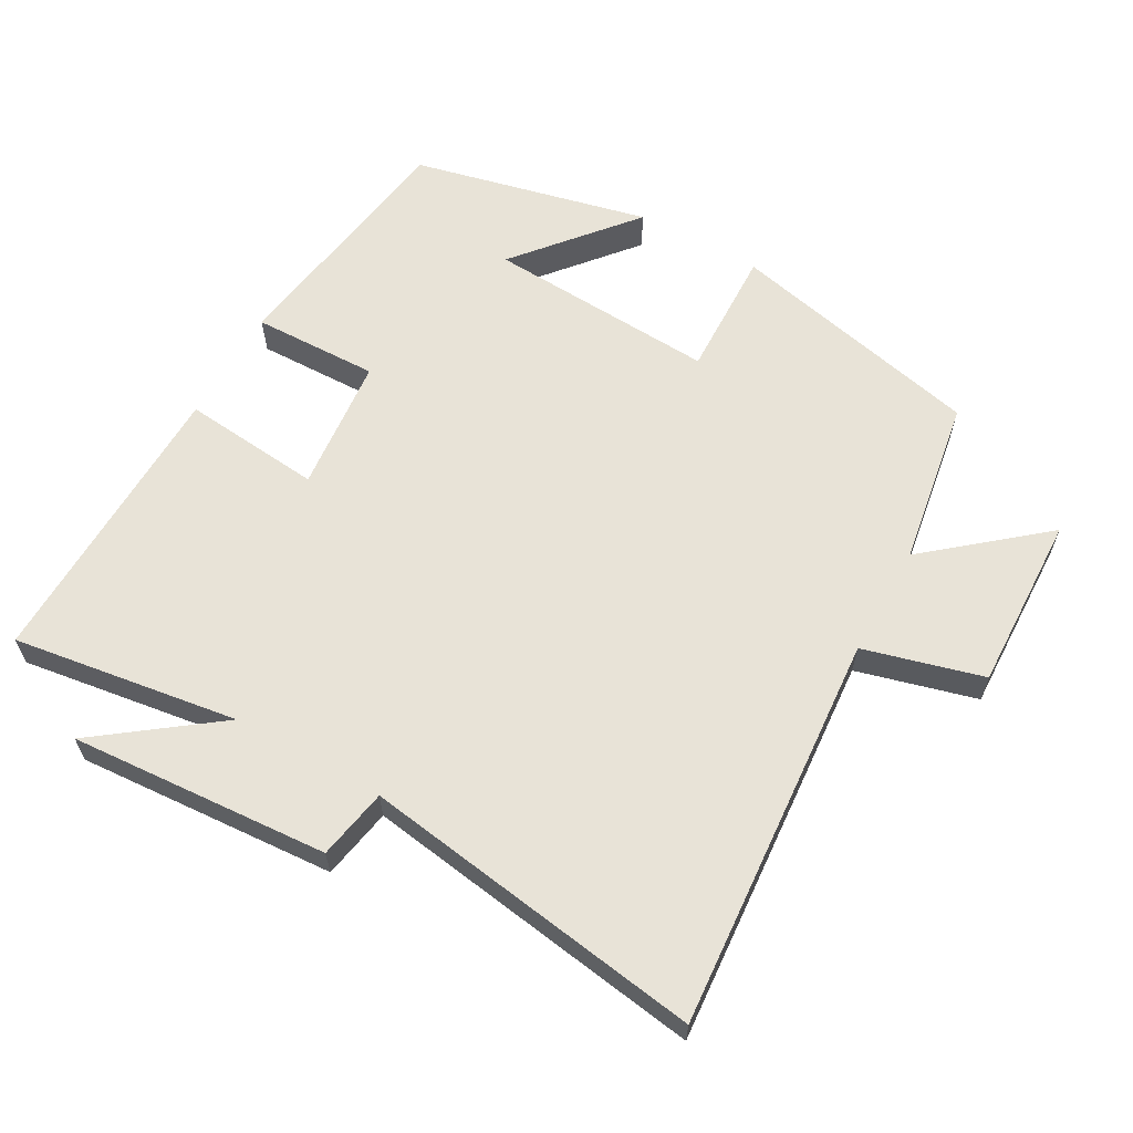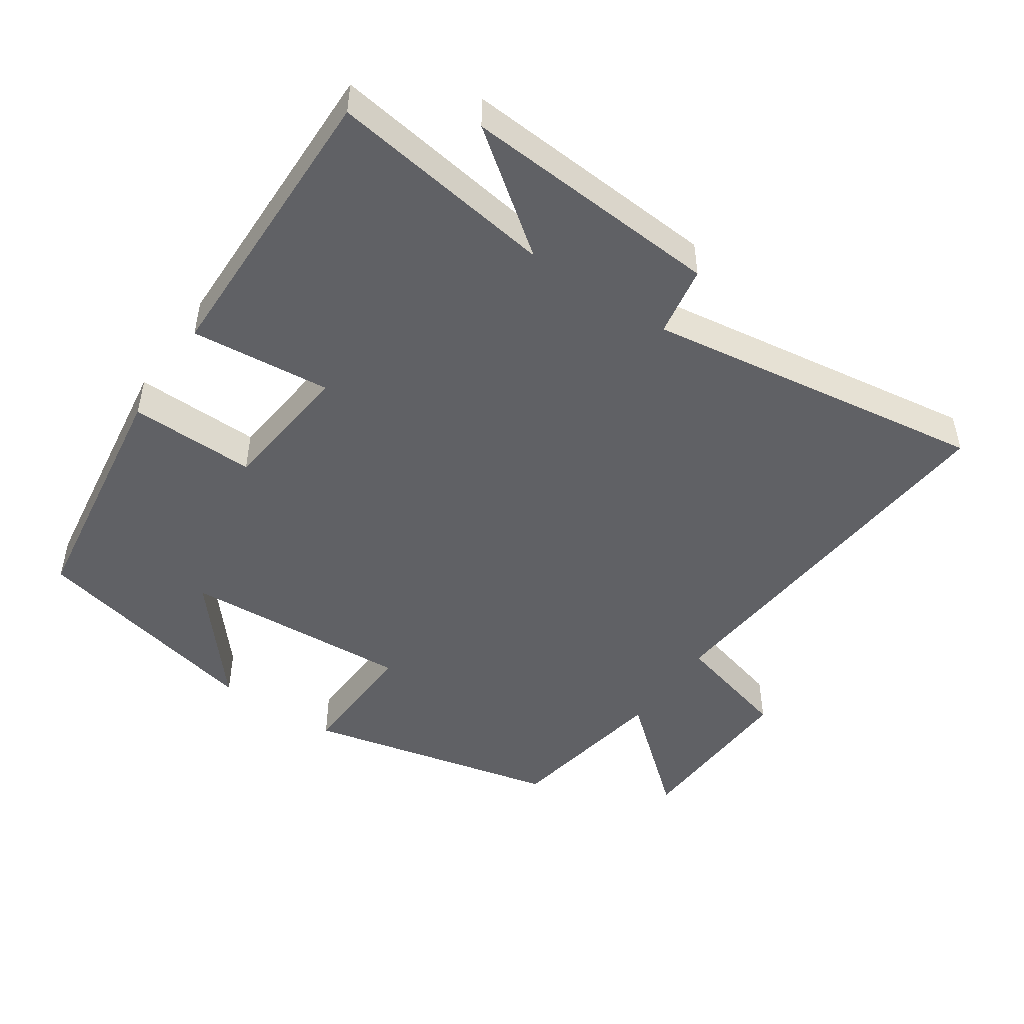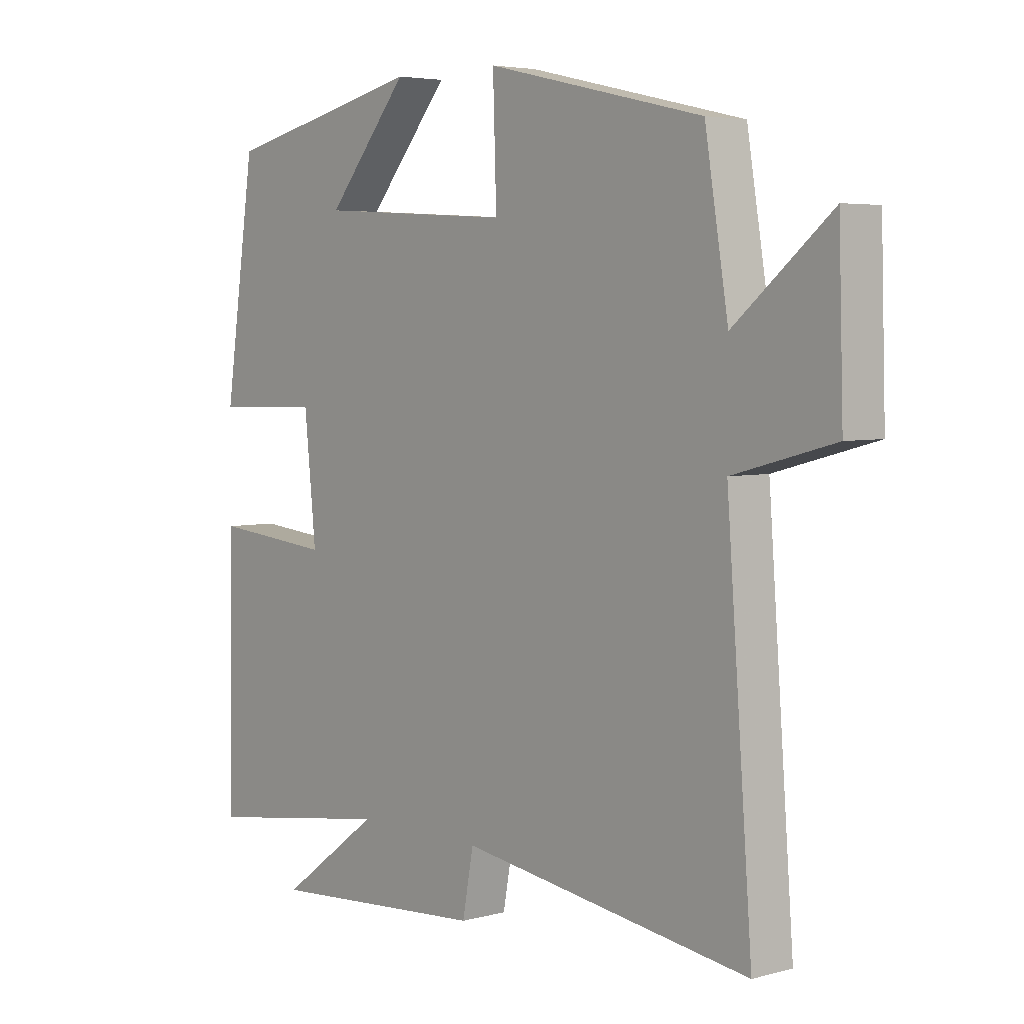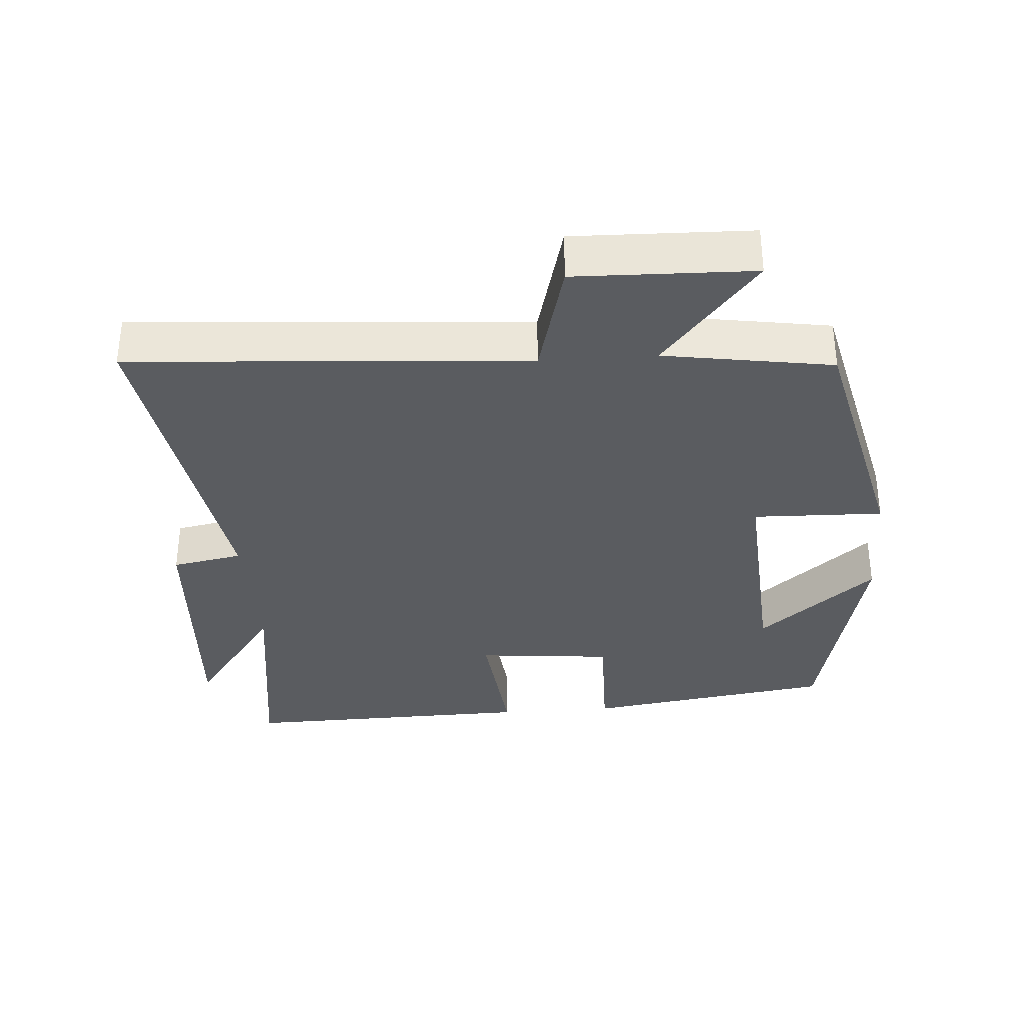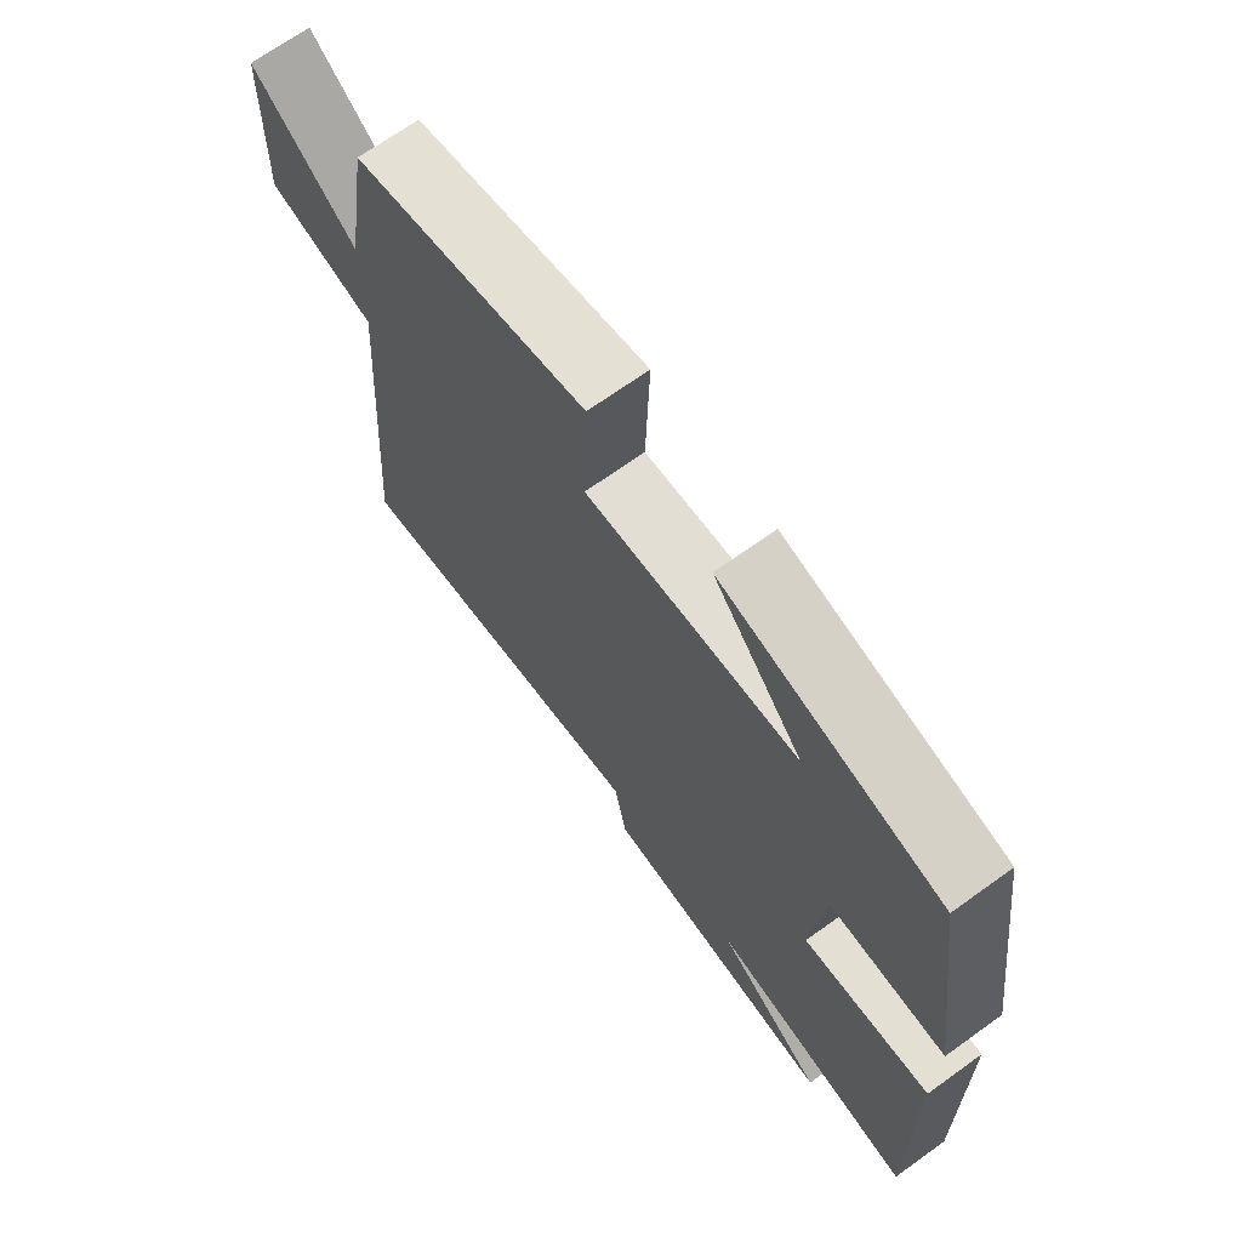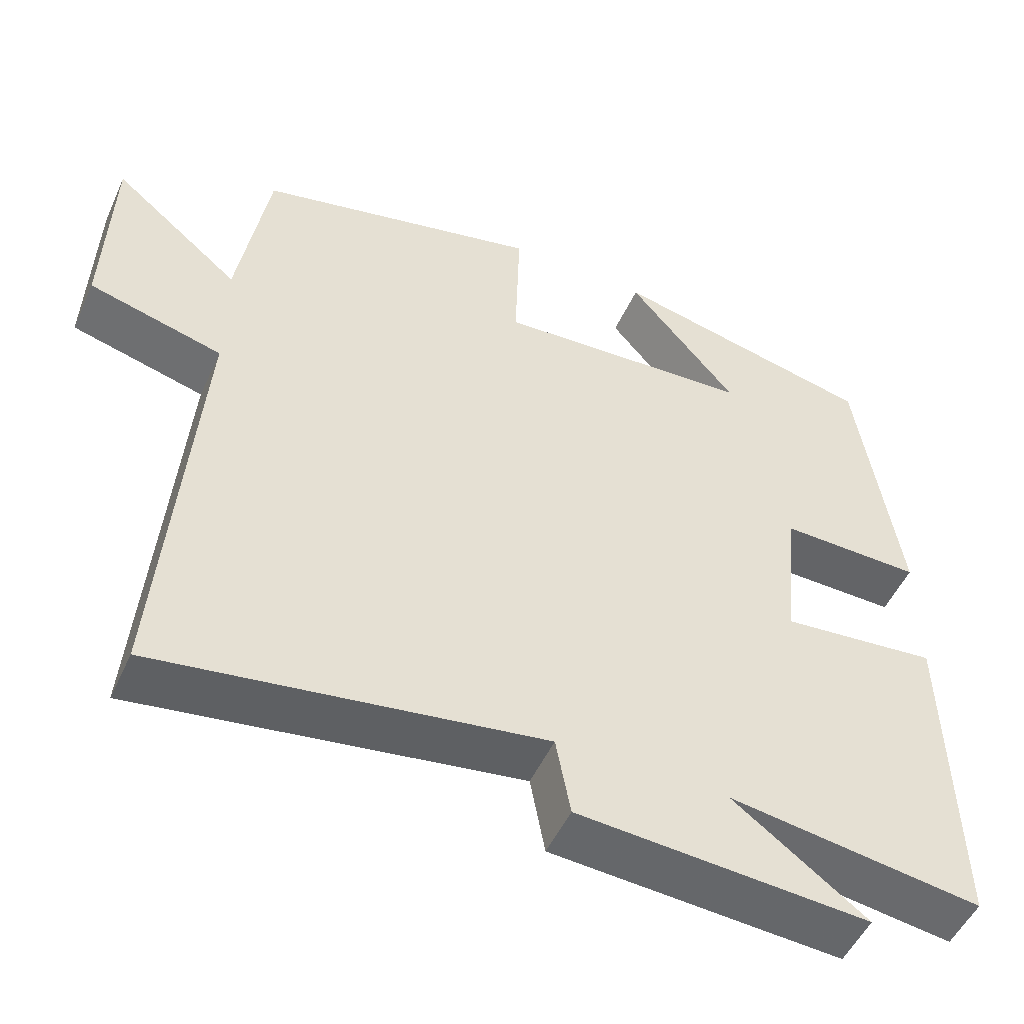
<metadata>
{"format":"obj","ext":"obj","renderer":"f3d","projection":"perspective","resolution":1024,"background":"white","views":[{"elev":61.7,"azim":-150.7,"up":"+Y"},{"elev":-47.9,"azim":145.6,"up":"+Y"},{"elev":4.5,"azim":-130.9,"up":"+Z"},{"elev":-34.1,"azim":-85.6,"up":"+Y"},{"elev":69.2,"azim":54.3,"up":"+Z"},{"elev":-50.8,"azim":-24.0,"up":"+Z"}]}
</metadata>
<code>
v 0.508 0.07 -0.548
v 0.179 0.07 -0.5
v 0.352 0.07 -0.629
v -0.026 0.07 -0.603
v -0.045 0.07 -0.5
v -0.544 0.07 -0.574
v -0.5 0.07 0.003
v -0.674 0.07 0.05
v -0.666 0.07 0.308
v -0.5 0.07 0.169
v -0.46 0.07 0.414
v -0.087 0.07 0.5
v -0.093 0.07 0.31
v 0.243 0.07 0.33
v 0.101 0.07 0.5
v 0.447 0.07 0.42
v 0.5 0.07 0.056
v 0.316 0.07 0.06
v 0.296 0.07 -0.138
v 0.5 0.07 -0.118
v 0.508 0 -0.548
v 0.179 0 -0.5
v 0.352 0 -0.629
v -0.026 0 -0.603
v -0.045 0 -0.5
v -0.544 0 -0.574
v -0.5 0 0.003
v -0.674 0 0.05
v -0.666 0 0.308
v -0.5 0 0.169
v -0.46 0 0.414
v -0.087 0 0.5
v -0.093 0 0.31
v 0.243 0 0.33
v 0.101 0 0.5
v 0.447 0 0.42
v 0.5 0 0.056
v 0.316 0 0.06
v 0.296 0 -0.138
v 0.5 0 -0.118
f 19 20 1 2
f 18 19 2
f 16 17 18
f 14 15 16
f 14 16 18
f 13 14 18 2
f 10 11 12 13
f 7 8 9 10
f 7 10 13 2
f 5 6 7
f 2 3 4 5
f 2 5 7
f 22 21 40 39
f 22 39 38
f 38 37 36
f 36 35 34
f 38 36 34
f 22 38 34 33
f 33 32 31 30
f 30 29 28 27
f 22 33 30 27
f 27 26 25
f 25 24 23 22
f 27 25 22
f 1 21 22 2
f 2 22 23 3
f 3 23 24 4
f 4 24 25 5
f 5 25 26 6
f 6 26 27 7
f 7 27 28 8
f 8 28 29 9
f 9 29 30 10
f 10 30 31 11
f 11 31 32 12
f 12 32 33 13
f 13 33 34 14
f 14 34 35 15
f 15 35 36 16
f 16 36 37 17
f 17 37 38 18
f 18 38 39 19
f 19 39 40 20
f 20 40 21 1

</code>
